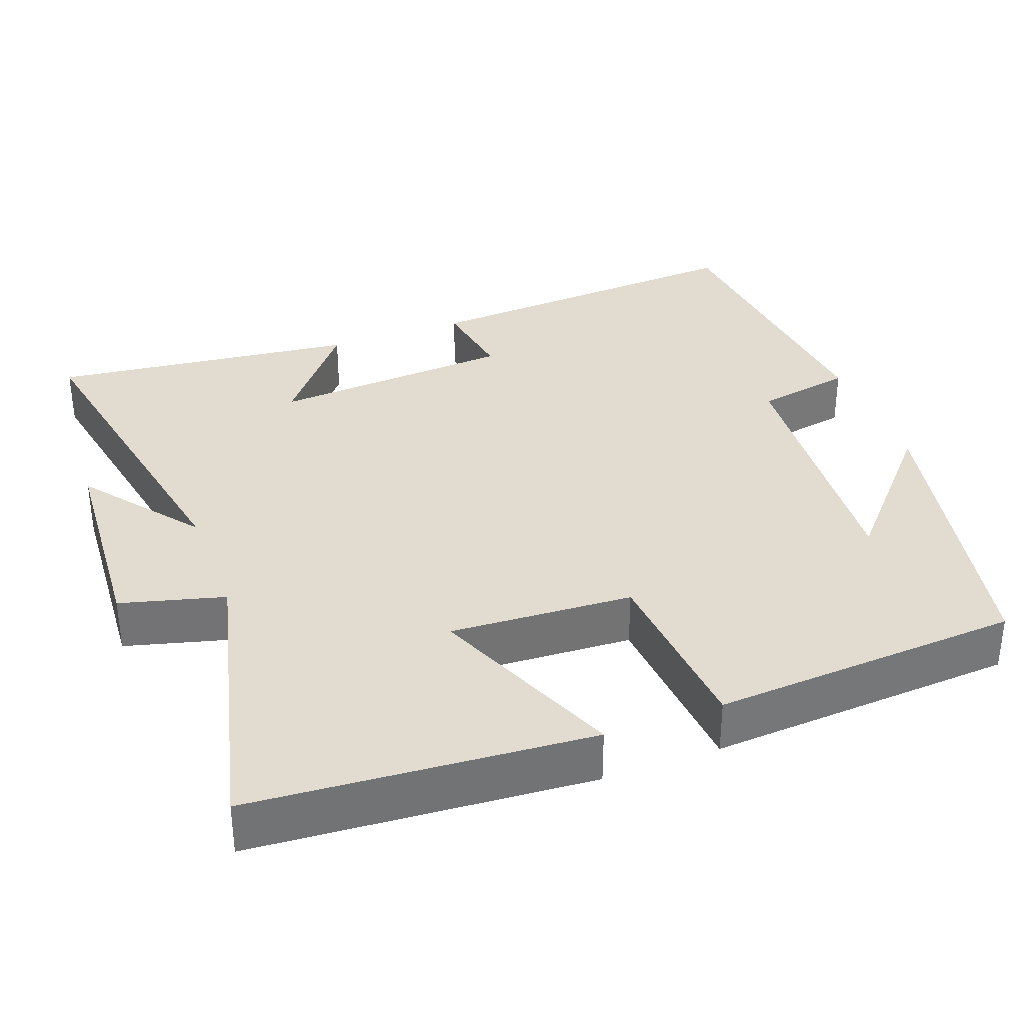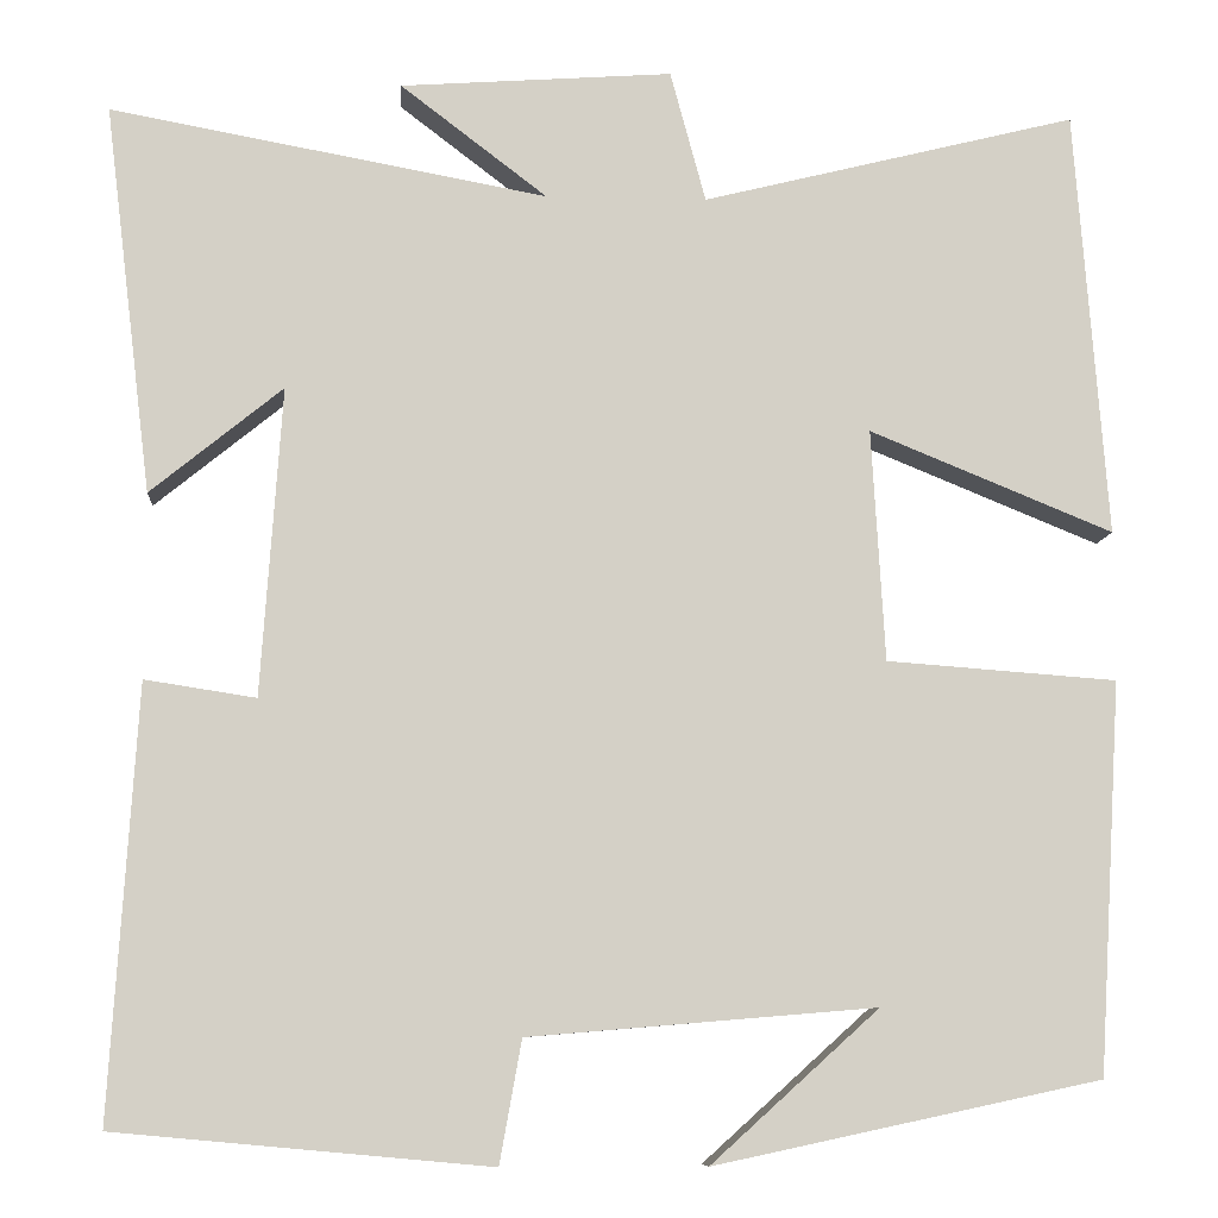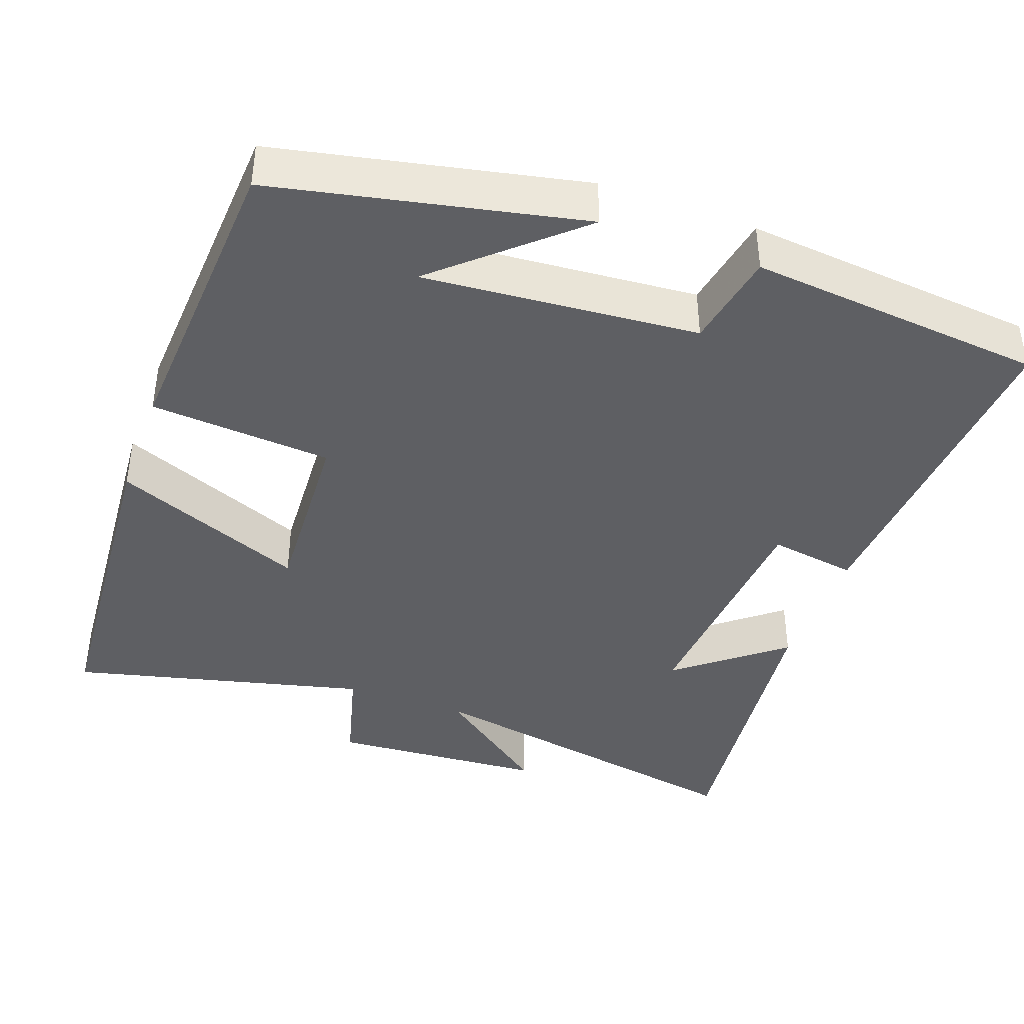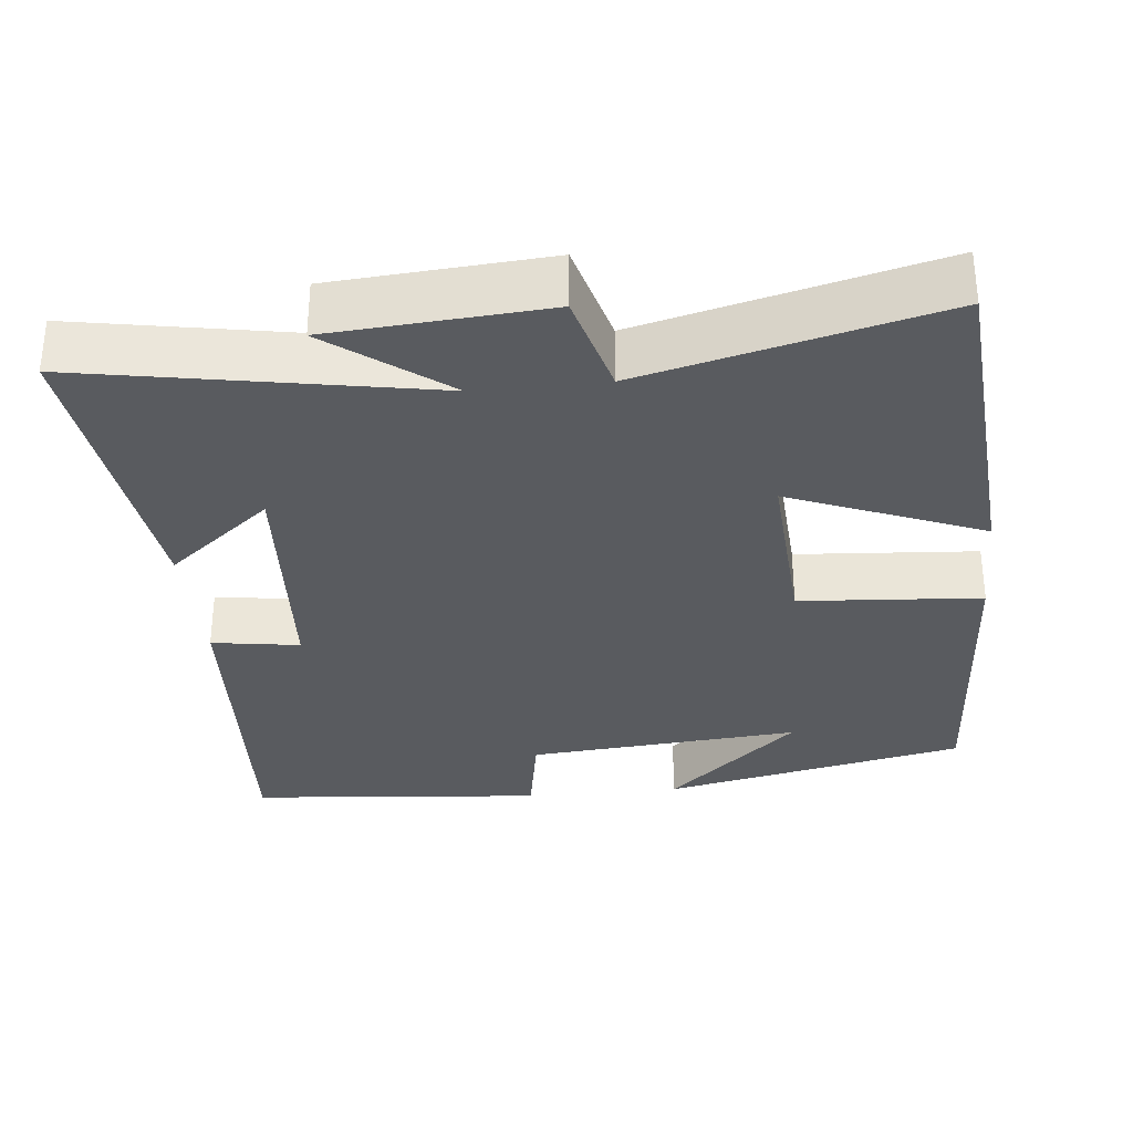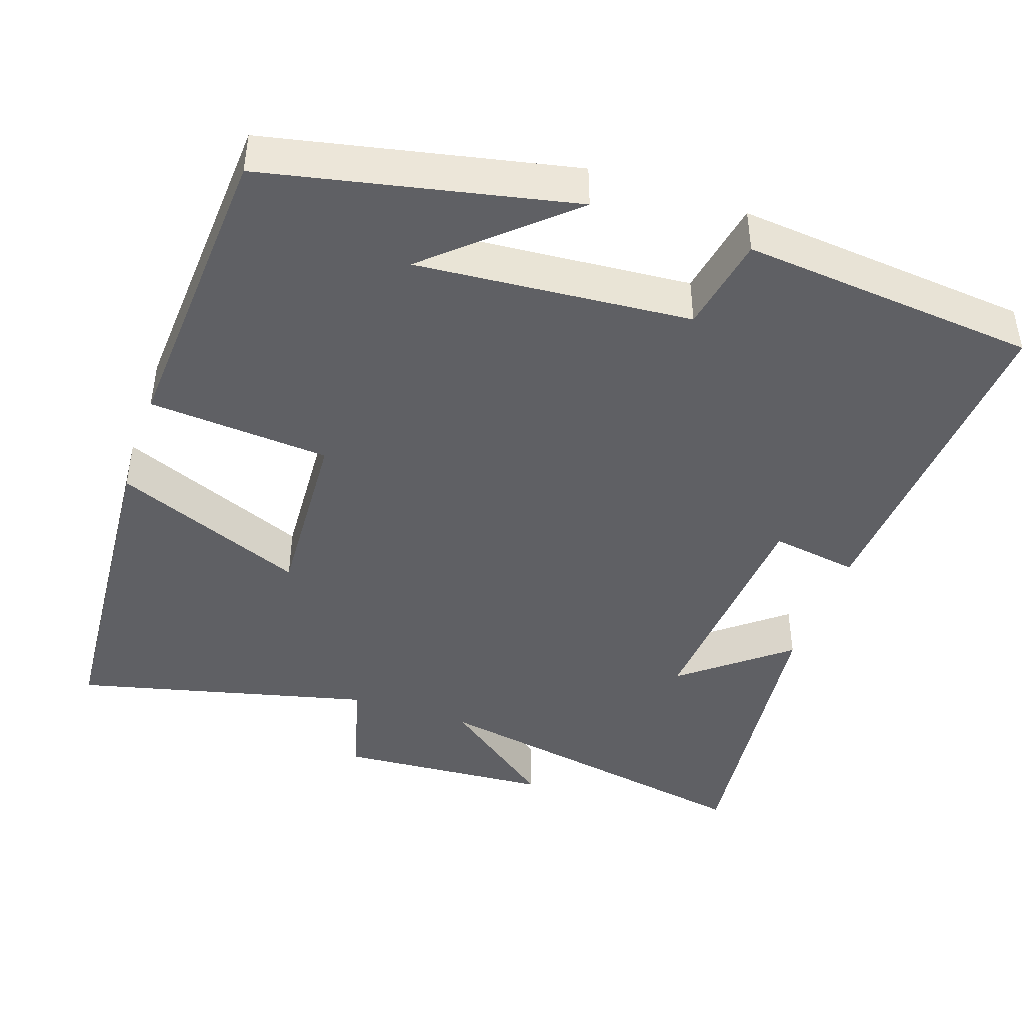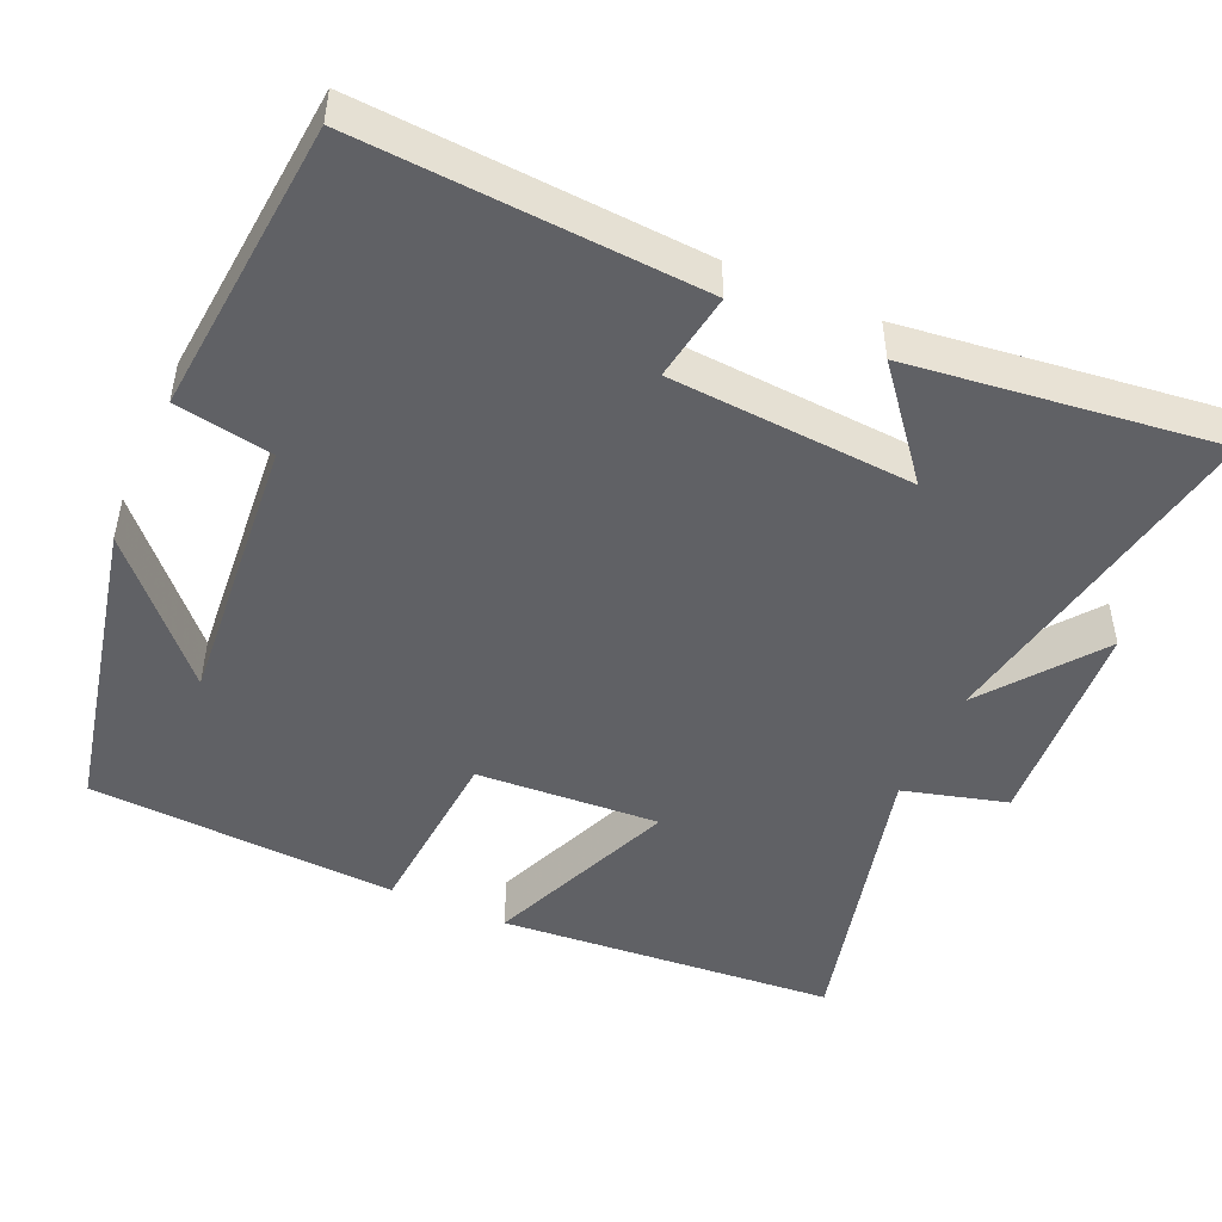
<metadata>
{"format":"obj","ext":"obj","renderer":"f3d","projection":"perspective","resolution":1024,"background":"white","views":[{"elev":34.4,"azim":69.3,"up":"+Y"},{"elev":-8.7,"azim":-4.1,"up":"+Z"},{"elev":-40.8,"azim":159.9,"up":"+Y"},{"elev":-32.0,"azim":6.0,"up":"+Y"},{"elev":-43.6,"azim":161.0,"up":"+Y"},{"elev":-48.0,"azim":-113.9,"up":"+Y"}]}
</metadata>
<code>
v -0.549 0.07 0.584
v -0.093 0.07 0.5
v -0.246 0.07 0.617
v 0.038 0.07 0.637
v 0.075 0.07 0.5
v 0.466 0.07 0.597
v 0.5 0.07 0.15
v 0.246 0.07 0.254
v 0.26 0.07 0.012
v 0.5 0.07 -0.006
v 0.476 0.07 -0.414
v 0.073 0.07 -0.5
v 0.248 0.07 -0.342
v -0.114 0.07 -0.372
v -0.137 0.07 -0.5
v -0.528 0.07 -0.464
v -0.5 0.07 -0.014
v -0.384 0.07 -0.032
v -0.362 0.07 0.29
v -0.5 0.07 0.178
v -0.549 0 0.584
v -0.093 0 0.5
v -0.246 0 0.617
v 0.038 0 0.637
v 0.075 0 0.5
v 0.466 0 0.597
v 0.5 0 0.15
v 0.246 0 0.254
v 0.26 0 0.012
v 0.5 0 -0.006
v 0.476 0 -0.414
v 0.073 0 -0.5
v 0.248 0 -0.342
v -0.114 0 -0.372
v -0.137 0 -0.5
v -0.528 0 -0.464
v -0.5 0 -0.014
v -0.384 0 -0.032
v -0.362 0 0.29
v -0.5 0 0.178
f 19 20 1
f 15 16 17 18
f 14 15 18 19
f 13 14 19
f 11 12 13
f 9 10 11 13
f 8 9 13 19
f 5 6 7 8
f 5 8 19
f 2 3 4 5
f 2 5 19
f 1 2 19
f 21 40 39
f 38 37 36 35
f 39 38 35 34
f 39 34 33
f 33 32 31
f 33 31 30 29
f 39 33 29 28
f 28 27 26 25
f 39 28 25
f 25 24 23 22
f 39 25 22
f 39 22 21
f 1 21 22 2
f 2 22 23 3
f 3 23 24 4
f 4 24 25 5
f 5 25 26 6
f 6 26 27 7
f 7 27 28 8
f 8 28 29 9
f 9 29 30 10
f 10 30 31 11
f 11 31 32 12
f 12 32 33 13
f 13 33 34 14
f 14 34 35 15
f 15 35 36 16
f 16 36 37 17
f 17 37 38 18
f 18 38 39 19
f 19 39 40 20
f 20 40 21 1

</code>
